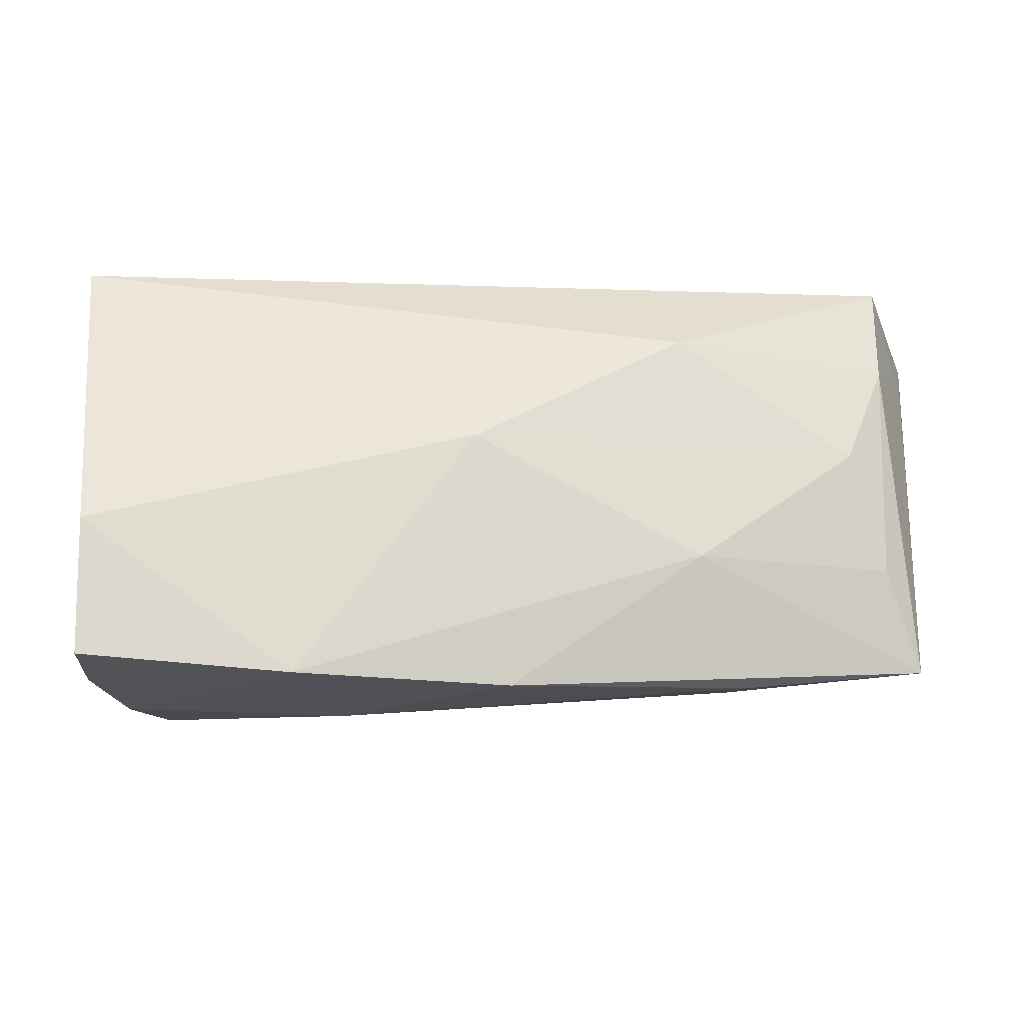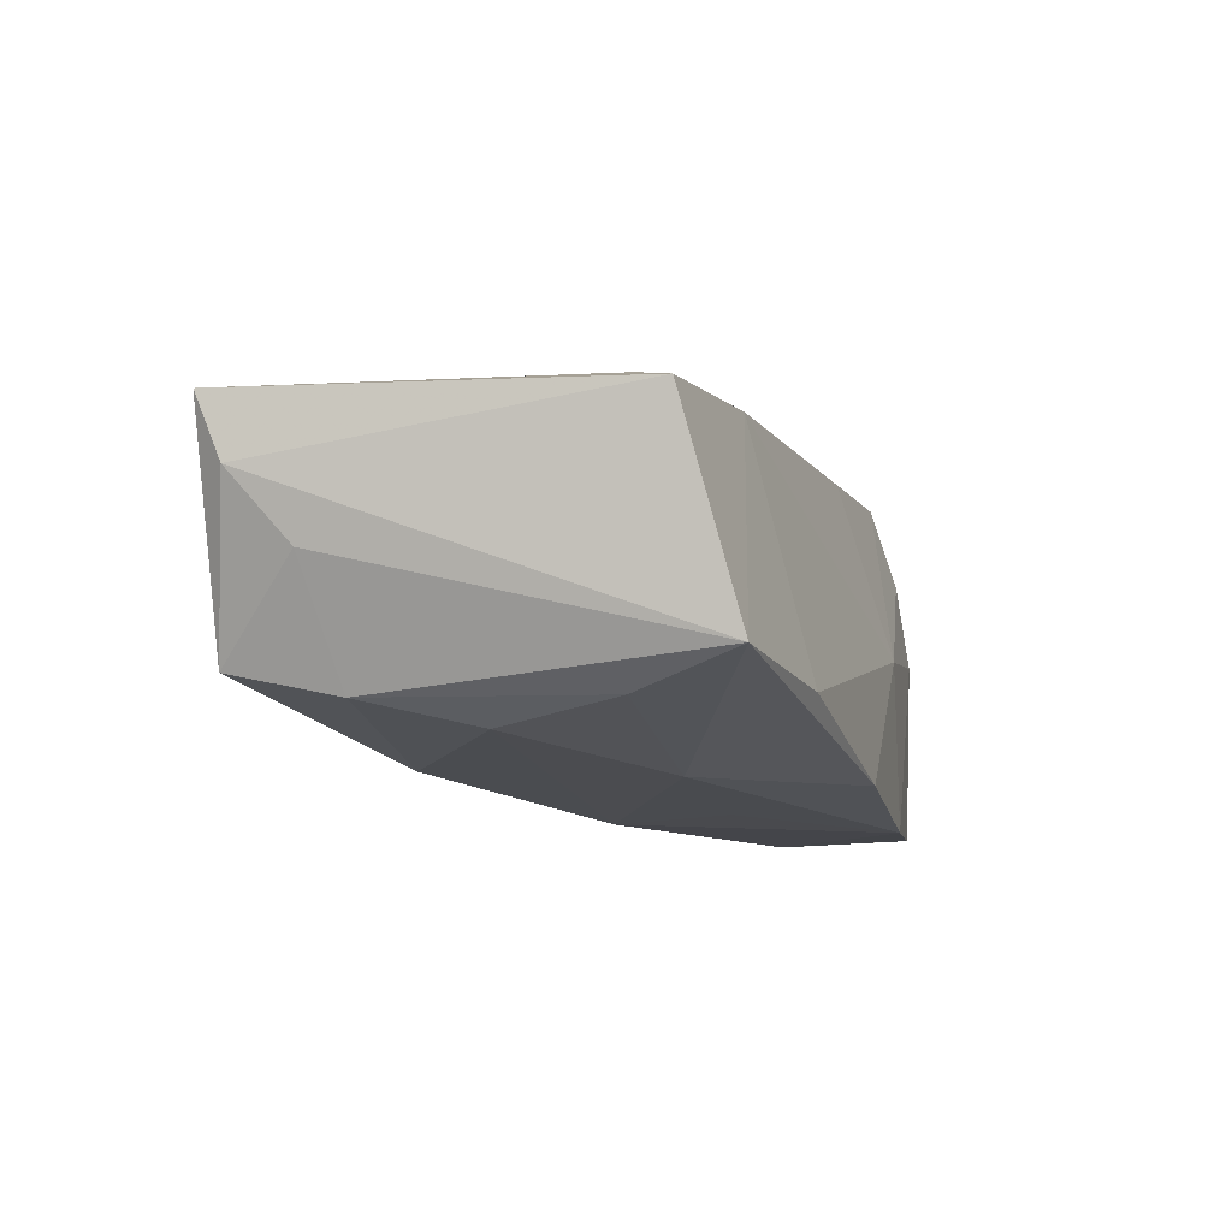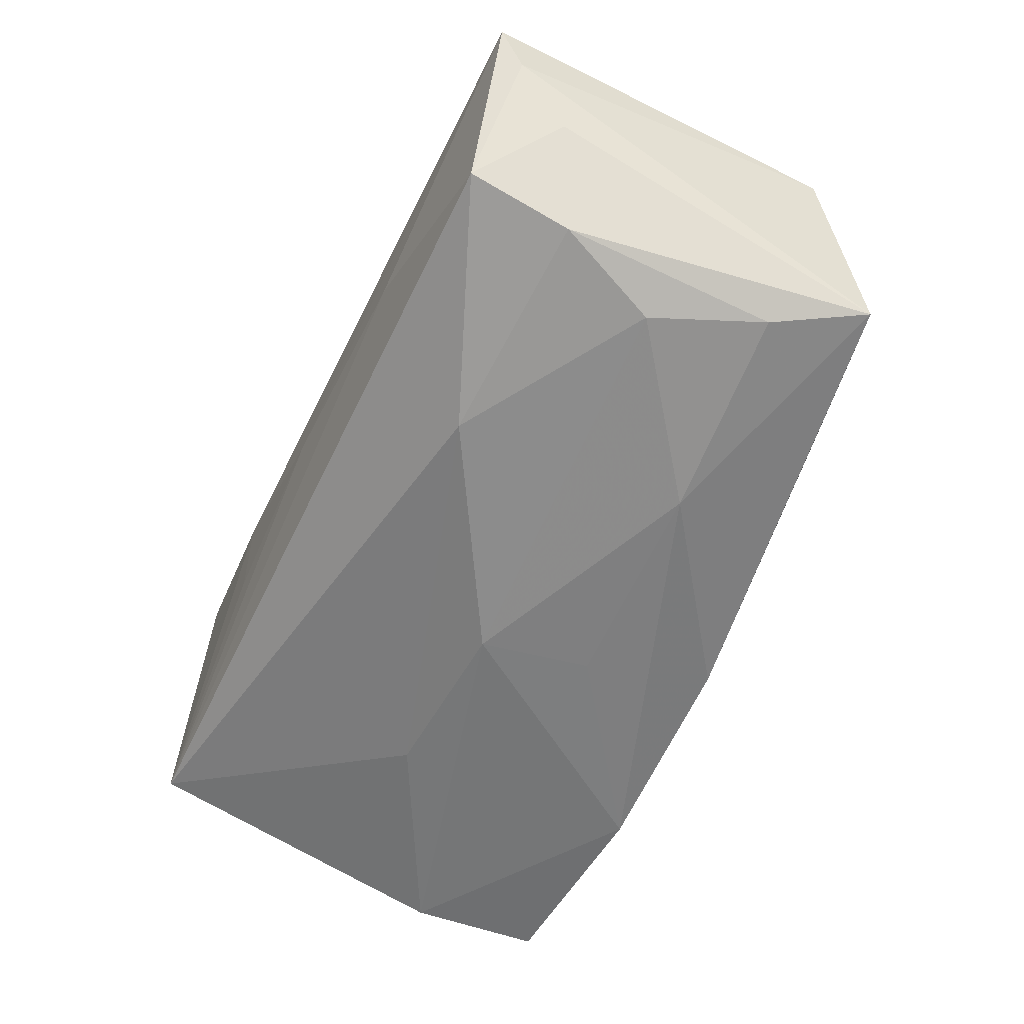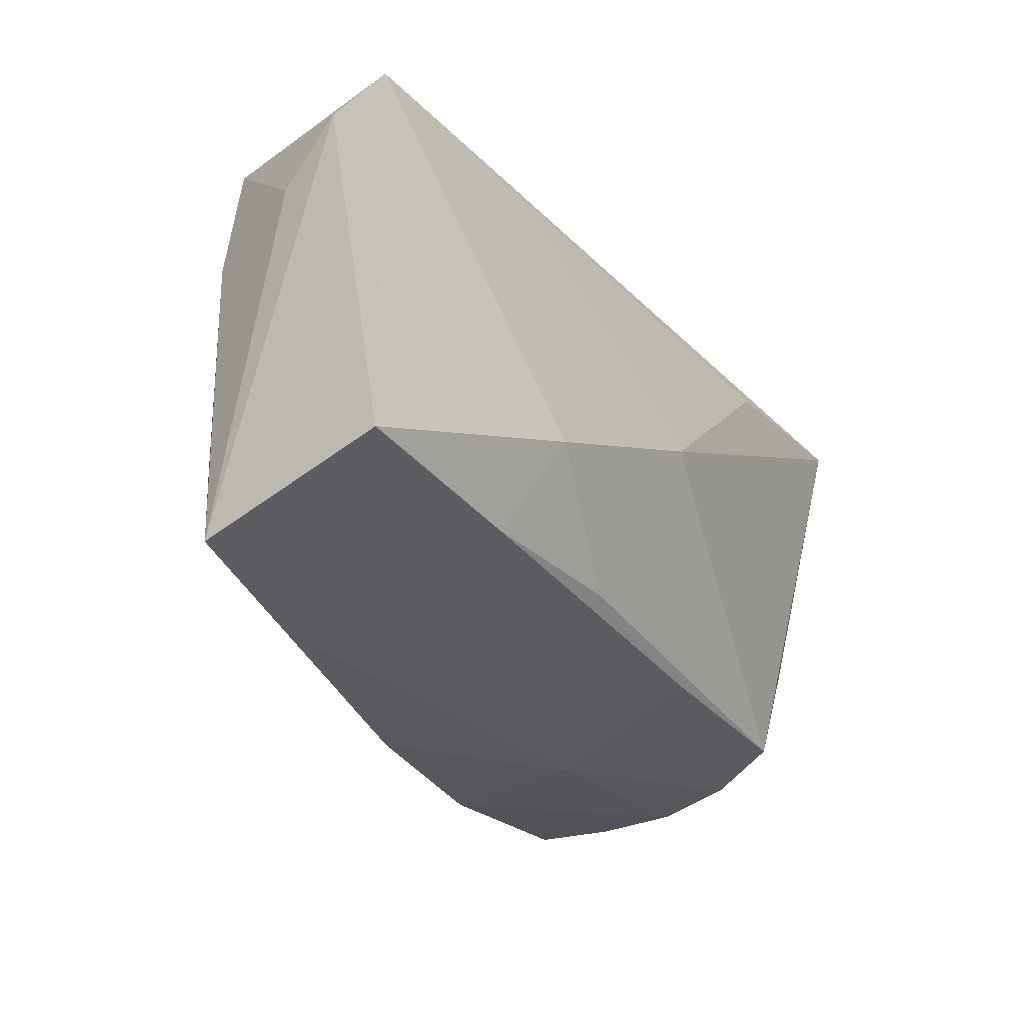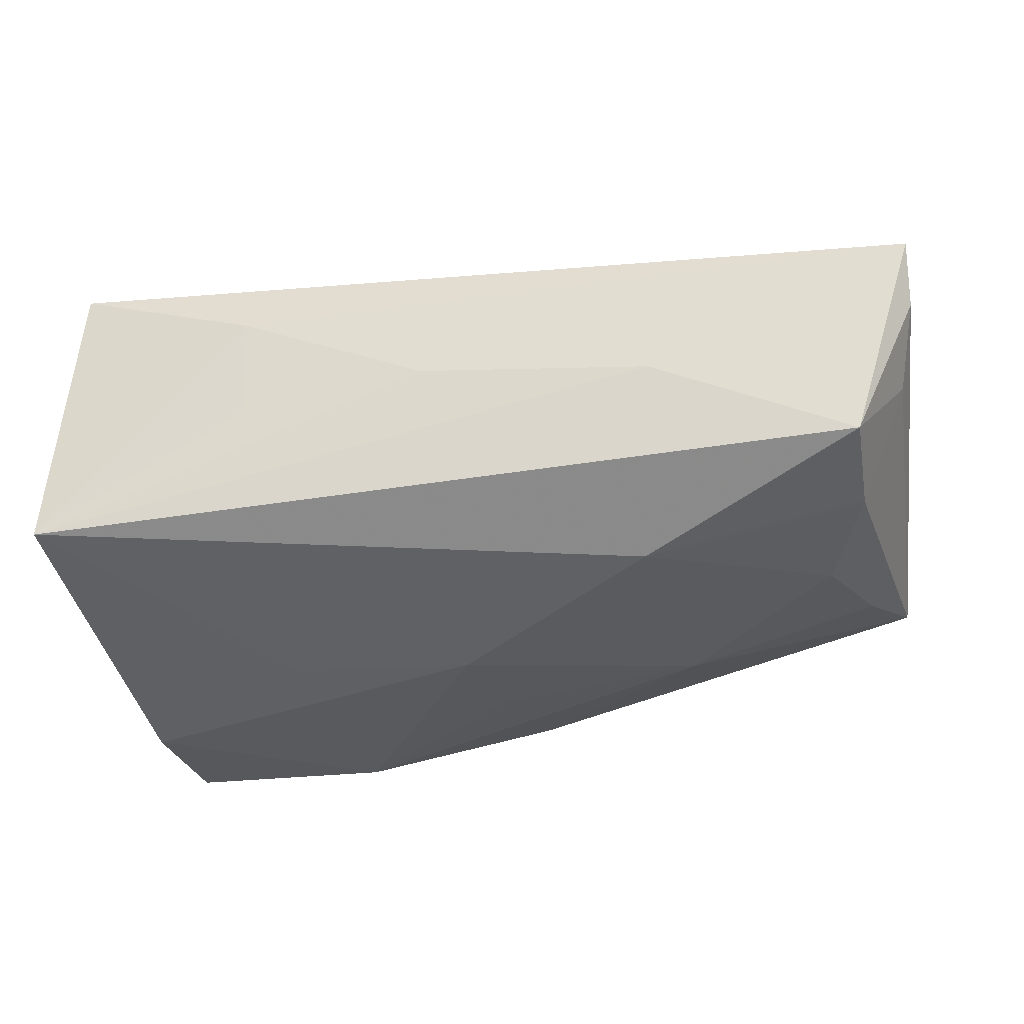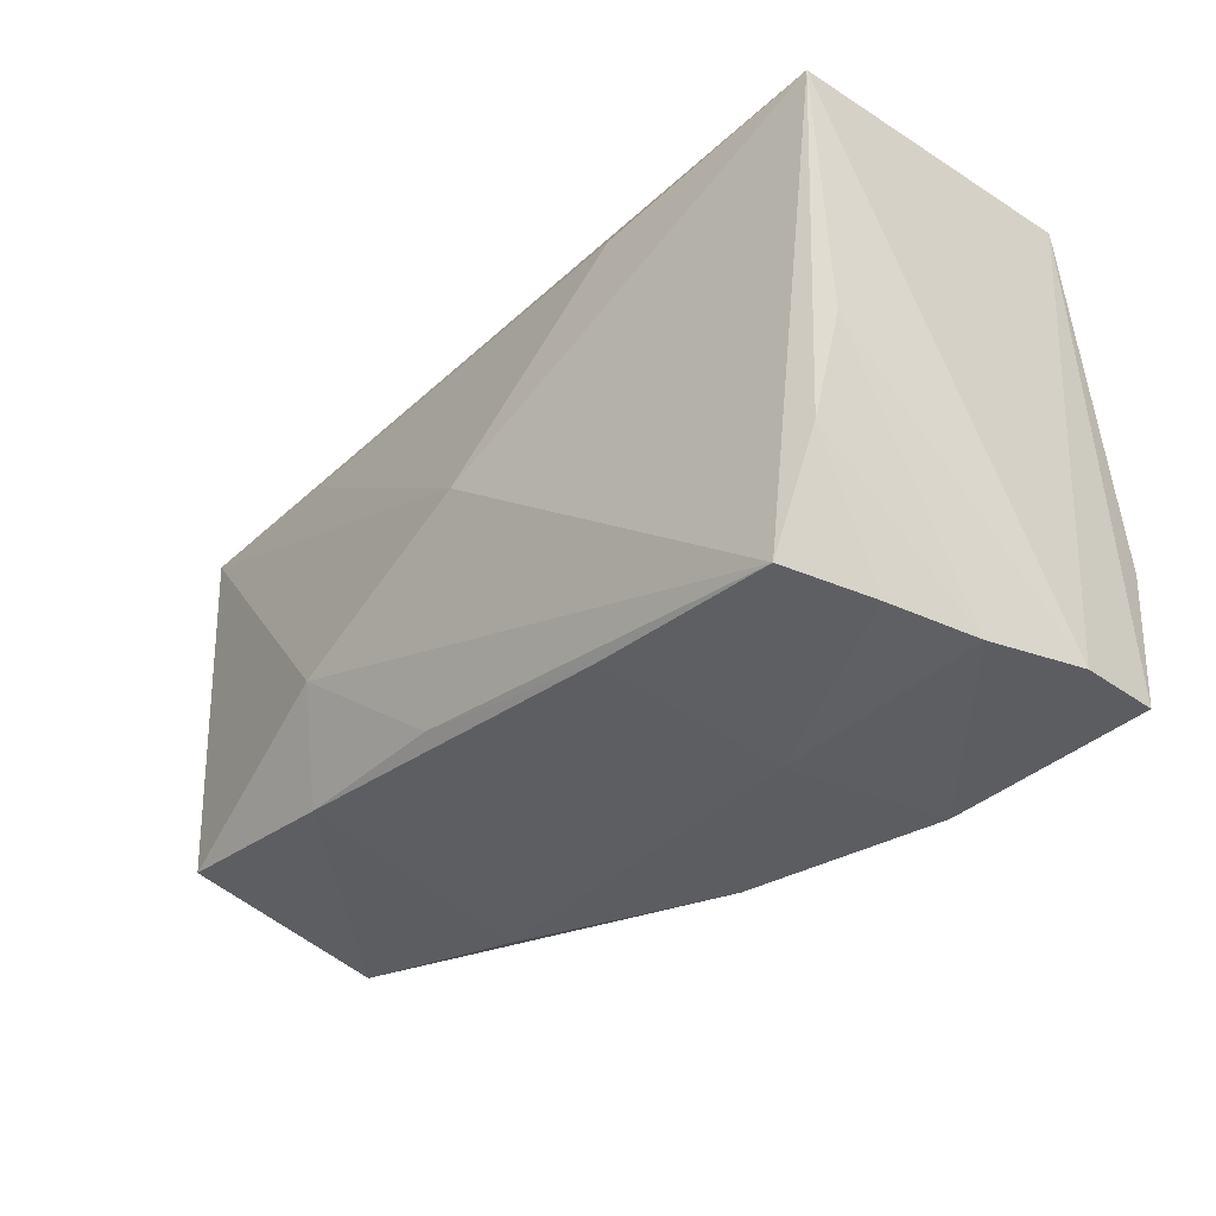
<metadata>
{"format":"obj","ext":"obj","renderer":"f3d","projection":"perspective","resolution":1024,"background":"white","views":[{"elev":-19.8,"azim":177.4,"up":"+Y"},{"elev":-7.6,"azim":-76.7,"up":"+Z"},{"elev":-55.3,"azim":-115.1,"up":"+Z"},{"elev":-27.5,"azim":-60.3,"up":"+Y"},{"elev":-30.8,"azim":-167.3,"up":"+Z"},{"elev":-36.0,"azim":45.2,"up":"+Y"}]}
</metadata>
<code>
v -0.05782 0.02317 0.007366
v 0.04768 -0.02775 -0.01346
v -0.05028 0.0261 -0.01099
v 0.002102 0.0005254 -0.02324
v 0.05138 0.02616 -0.01226
v 0.01757 -0.02947 -0.003987
v 0.02395 0.00147 -0.0223
v -0.0498 0.01367 -0.01357
v -0.02627 0.02735 0.0003912
v -0.05342 -0.02475 -0.009921
v -0.05638 -0.01869 0.01375
v -0.03313 -0.02093 0.01525
v 0.0003466 -0.01325 -0.02238
v 0.04401 0.01224 0.02211
v 0.02465 0.02697 0.001735
v 0.04767 -0.02739 -0.02377
v 0.0486 0.02515 0.02373
v -0.05807 0.02596 0.01446
v -0.04902 -0.01285 -0.0138
v 0.001791 0.02747 0.003933
v -0.002548 0.001768 0.02373
v -0.02527 -0.01319 -0.01976
v -0.0234 0.01535 -0.01871
v -0.05578 0.01676 -0.0002757
v -0.002328 -0.02947 -0.01962
v -0.01274 -0.02082 0.01695
v -0.02852 -0.008863 0.02102
v 0.02286 -0.02928 -0.02368
v 0.0253 0.02685 0.01505
v 0.01156 -0.02384 0.01622
v 0.04809 -0.01112 -0.02446
v 0.02095 0.02122 0.02373
v -0.03108 -0.02754 -0.01223
v -0.03415 0.02347 0.0177
v -0.04467 0.001237 -0.01632
v 0.04177 -0.01193 0.01753
v 0.04514 -0.0004444 0.01728
v 0.03544 -0.02488 0.01714
v 0.04064 -0.0273 0.00823
v 0.04428 -0.02842 -0.001922
f 9 3 18
f 5 3 9
f 32 17 18
f 21 17 32
f 27 38 21
f 27 21 18
f 18 11 27
f 14 17 21
f 21 38 14
f 14 38 17
f 29 17 5
f 18 17 29
f 18 3 1
f 1 11 18
f 11 1 10
f 18 21 34
f 34 32 18
f 21 32 34
f 38 27 26
f 5 16 31
f 5 9 20
f 20 9 18
f 18 29 20
f 33 10 25
f 24 1 3
f 24 10 1
f 12 27 11
f 12 26 27
f 11 10 12
f 10 33 12
f 16 40 28
f 28 31 16
f 28 13 4
f 4 31 28
f 17 38 36
f 2 40 16
f 5 17 2
f 2 16 5
f 5 31 7
f 7 31 4
f 15 29 5
f 5 20 15
f 15 20 29
f 39 36 38
f 40 36 39
f 4 35 23
f 23 3 5
f 5 7 23
f 23 7 4
f 8 24 3
f 10 24 8
f 3 23 8
f 8 23 35
f 4 13 22
f 22 35 4
f 22 28 25
f 13 28 22
f 25 10 22
f 38 26 30
f 26 12 30
f 25 28 6
f 6 28 40
f 40 39 6
f 6 33 25
f 6 12 33
f 6 30 12
f 6 39 38
f 38 30 6
f 17 36 37
f 37 36 40
f 37 2 17
f 40 2 37
f 10 8 19
f 19 8 35
f 19 22 10
f 35 22 19

</code>
